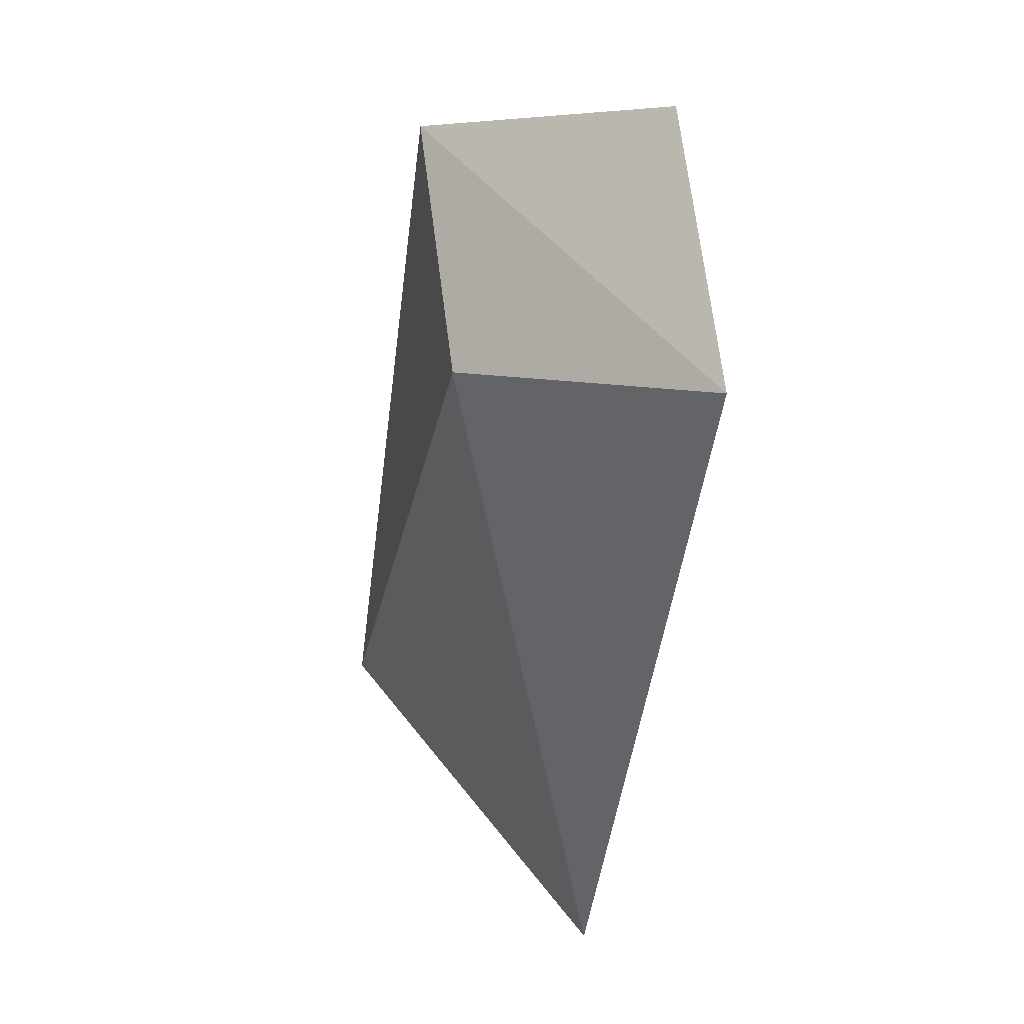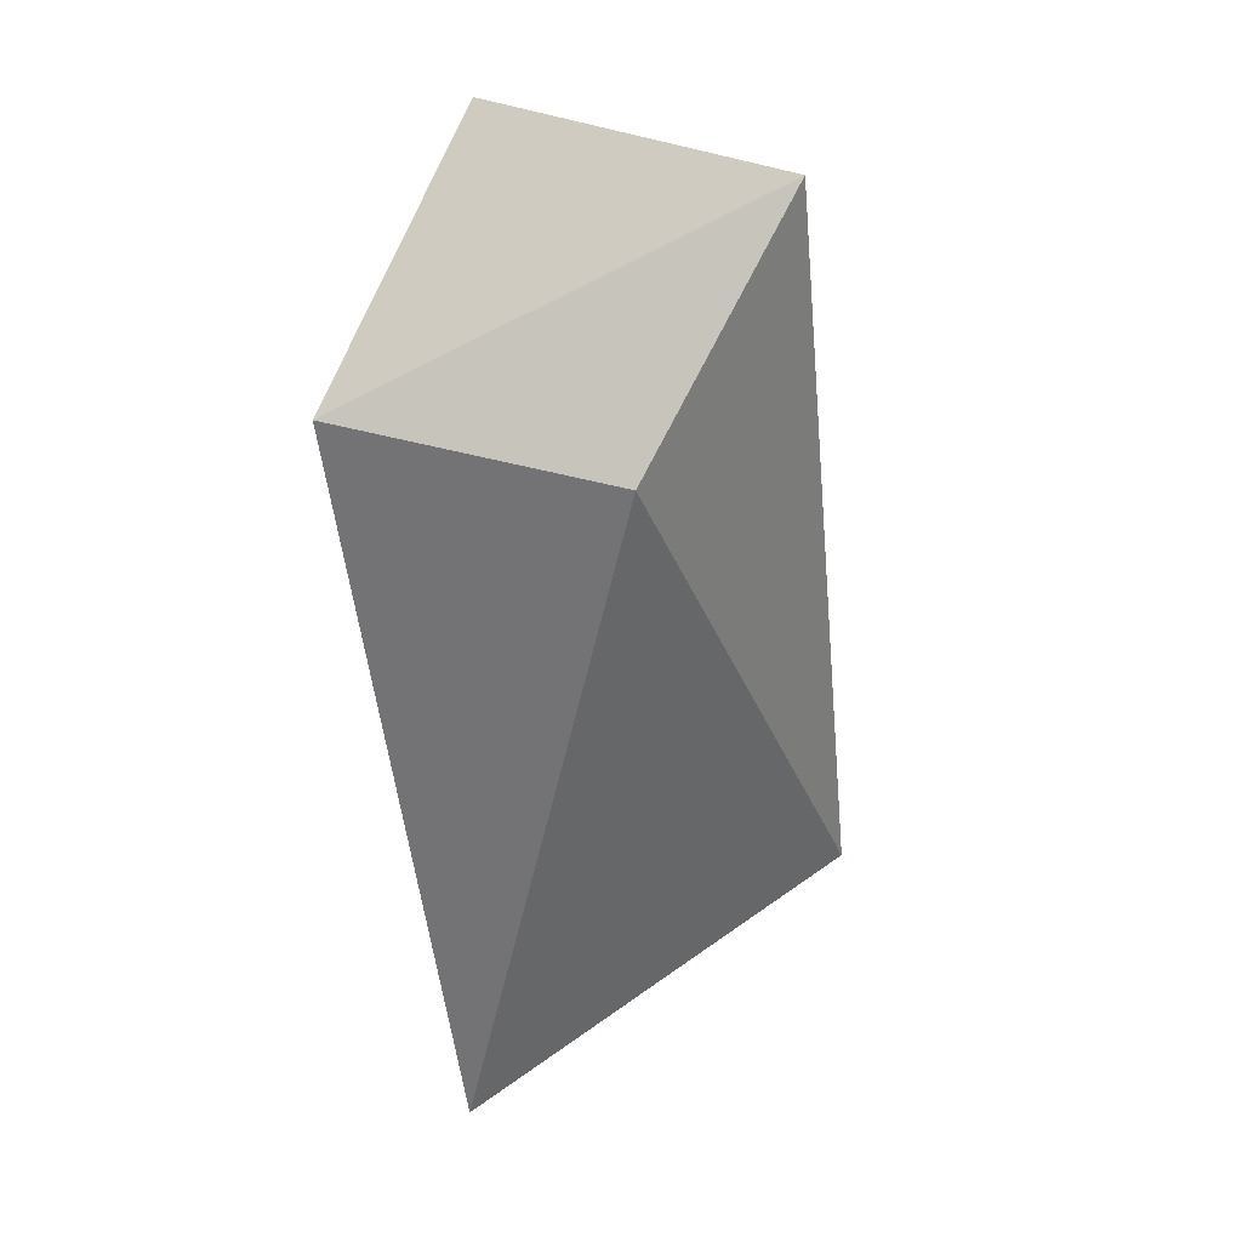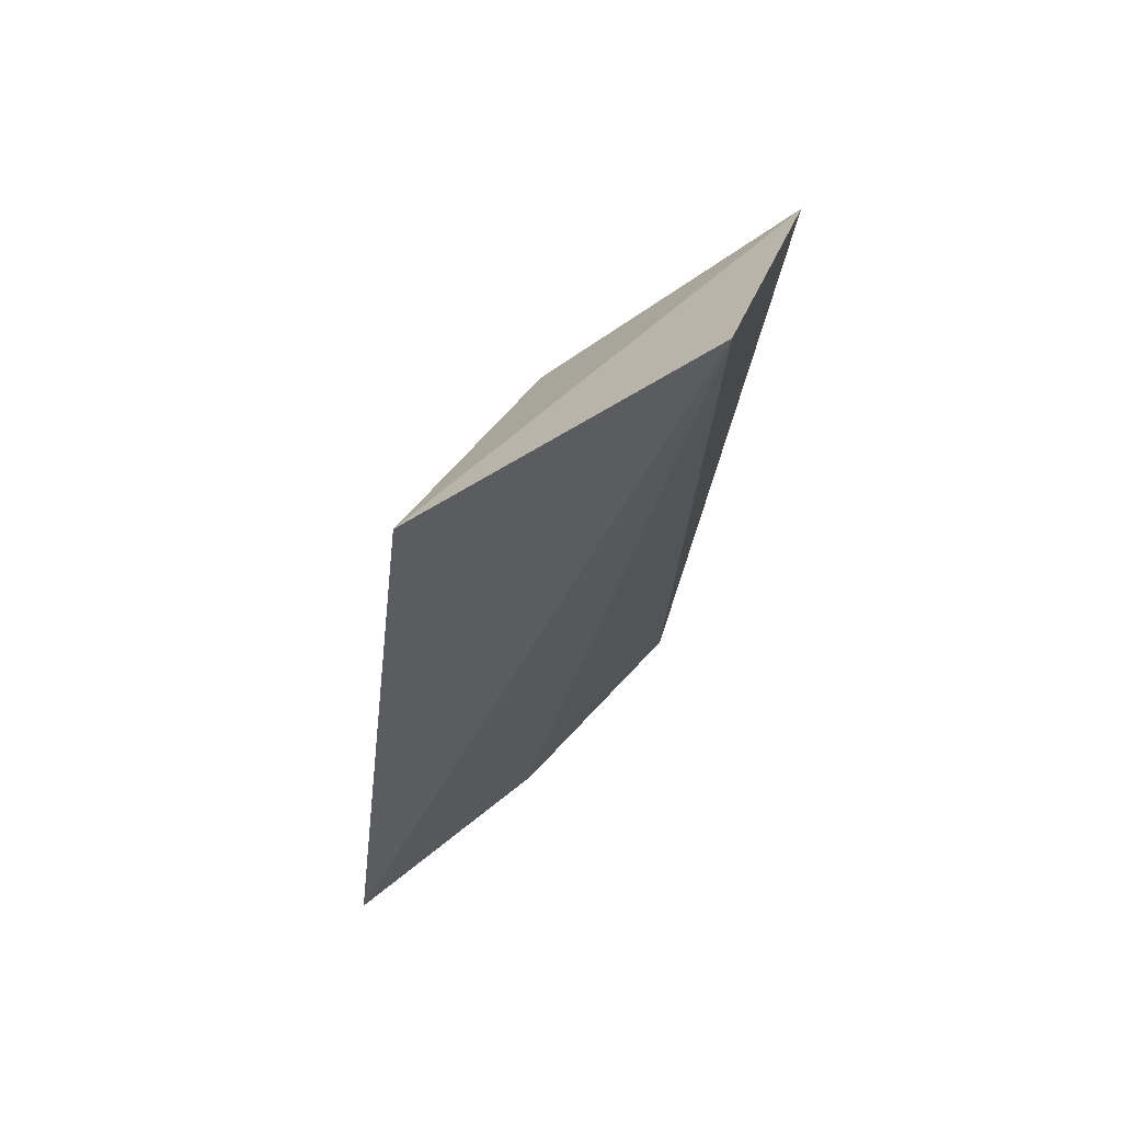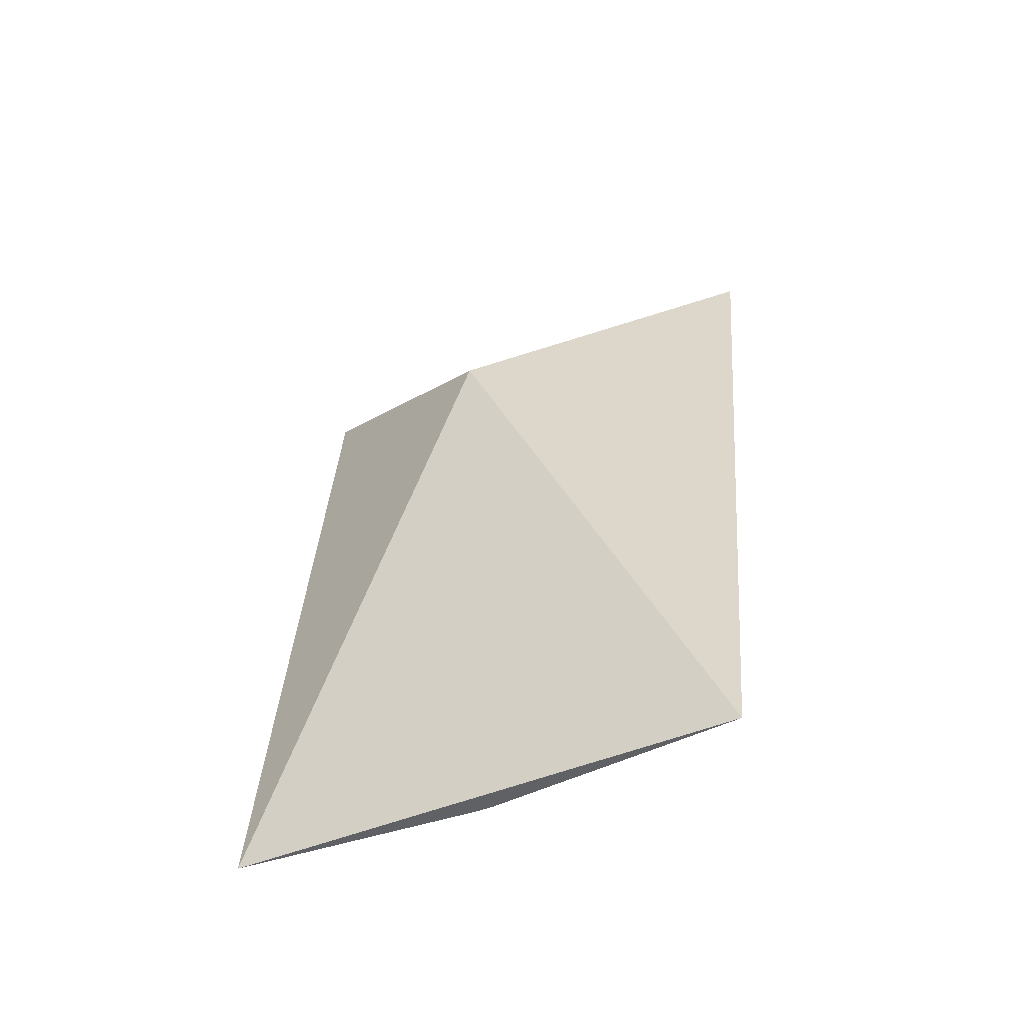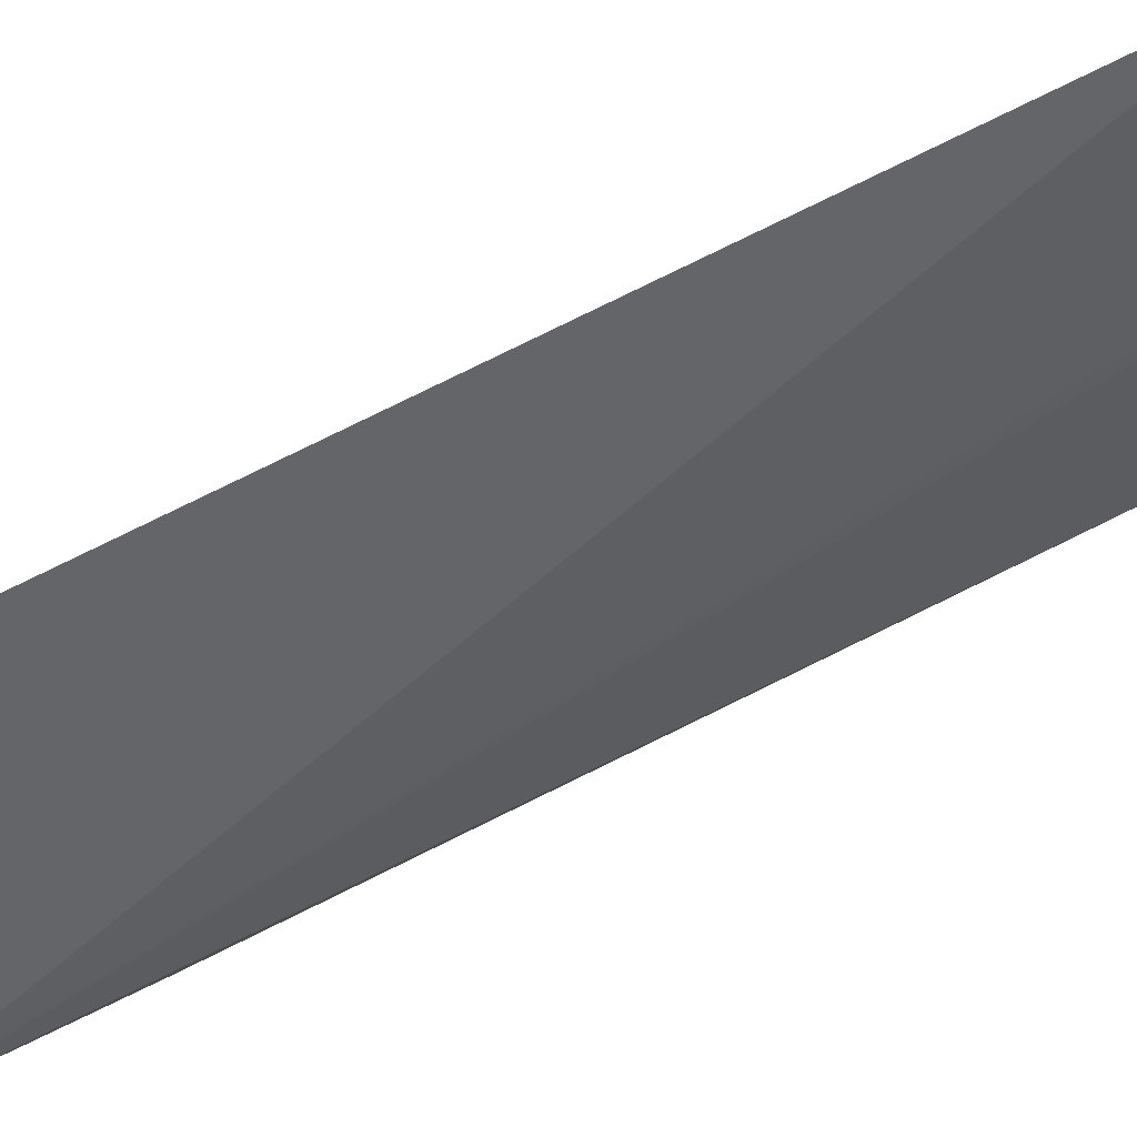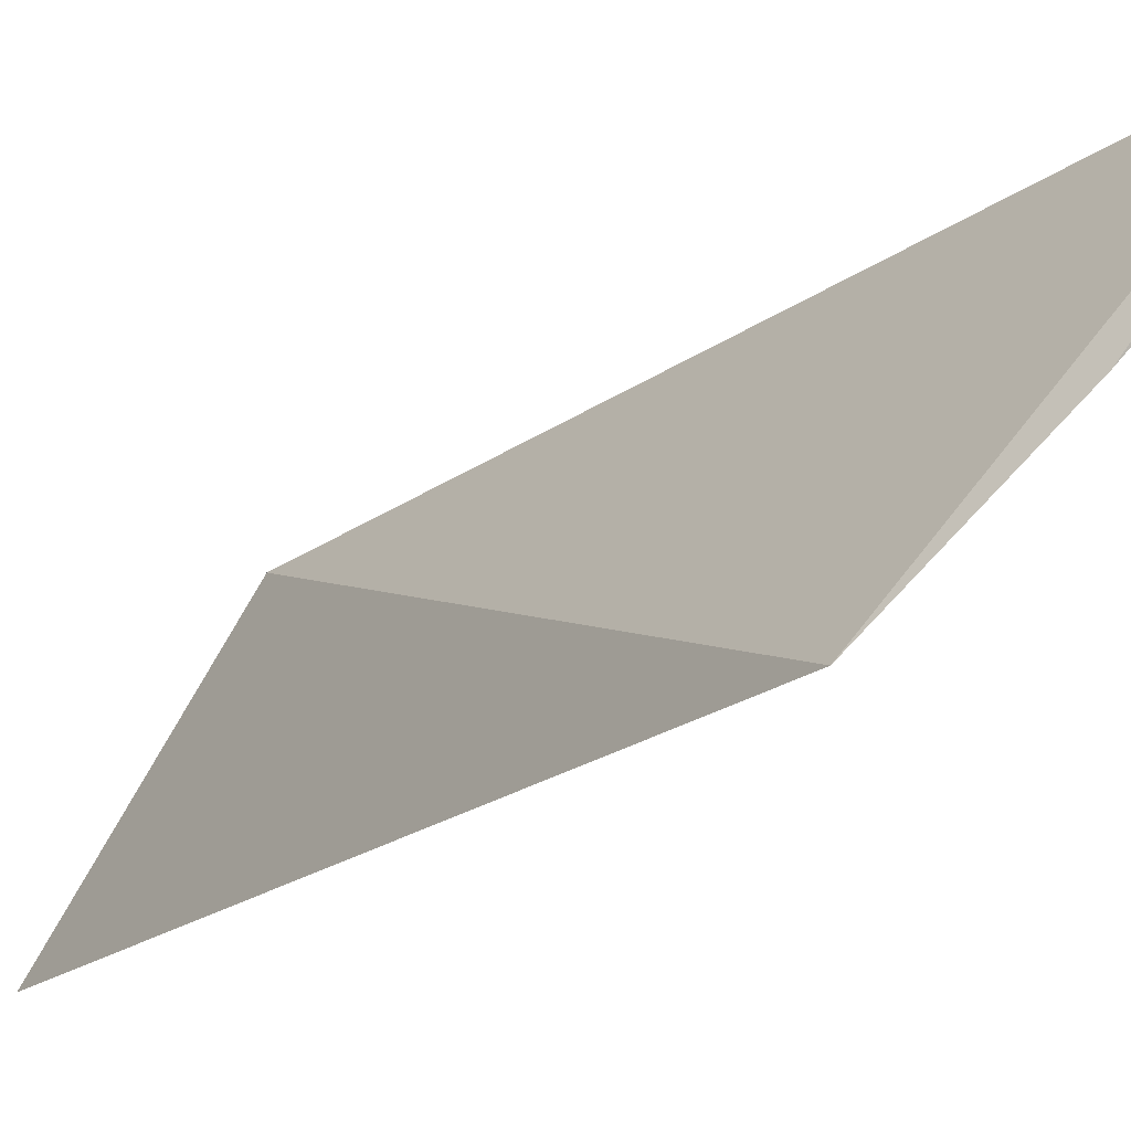
<metadata>
{"format":"obj","ext":"obj","renderer":"f3d","projection":"perspective","resolution":1024,"background":"white","views":[{"elev":44.5,"azim":-168.9,"up":"+Z"},{"elev":43.5,"azim":94.5,"up":"+Z"},{"elev":51.5,"azim":-91.8,"up":"+Z"},{"elev":-47.8,"azim":160.0,"up":"+Z"},{"elev":-69.5,"azim":108.5,"up":"+Y"},{"elev":-9.9,"azim":140.4,"up":"+Y"}]}
</metadata>
<code>
v -0.03858 -0.03866 0.08217
v -0.0361 -0.03949 0.08112
v -0.03938 -0.03623 0.08112
v -0.03852 -0.0355 0.07421
v -0.03537 -0.03863 0.07421
v -0.03709 -0.03715 0.07421
v -0.03686 -0.03735 0.08
v -0.03696 -0.03727 0.07421
f 1 2 3
f 1 3 4
f 5 2 1
f 6 1 4
f 7 3 2
f 7 2 5
f 7 5 4
f 7 4 3
f 8 5 1
f 8 1 6
f 8 6 4
f 8 4 5

</code>
